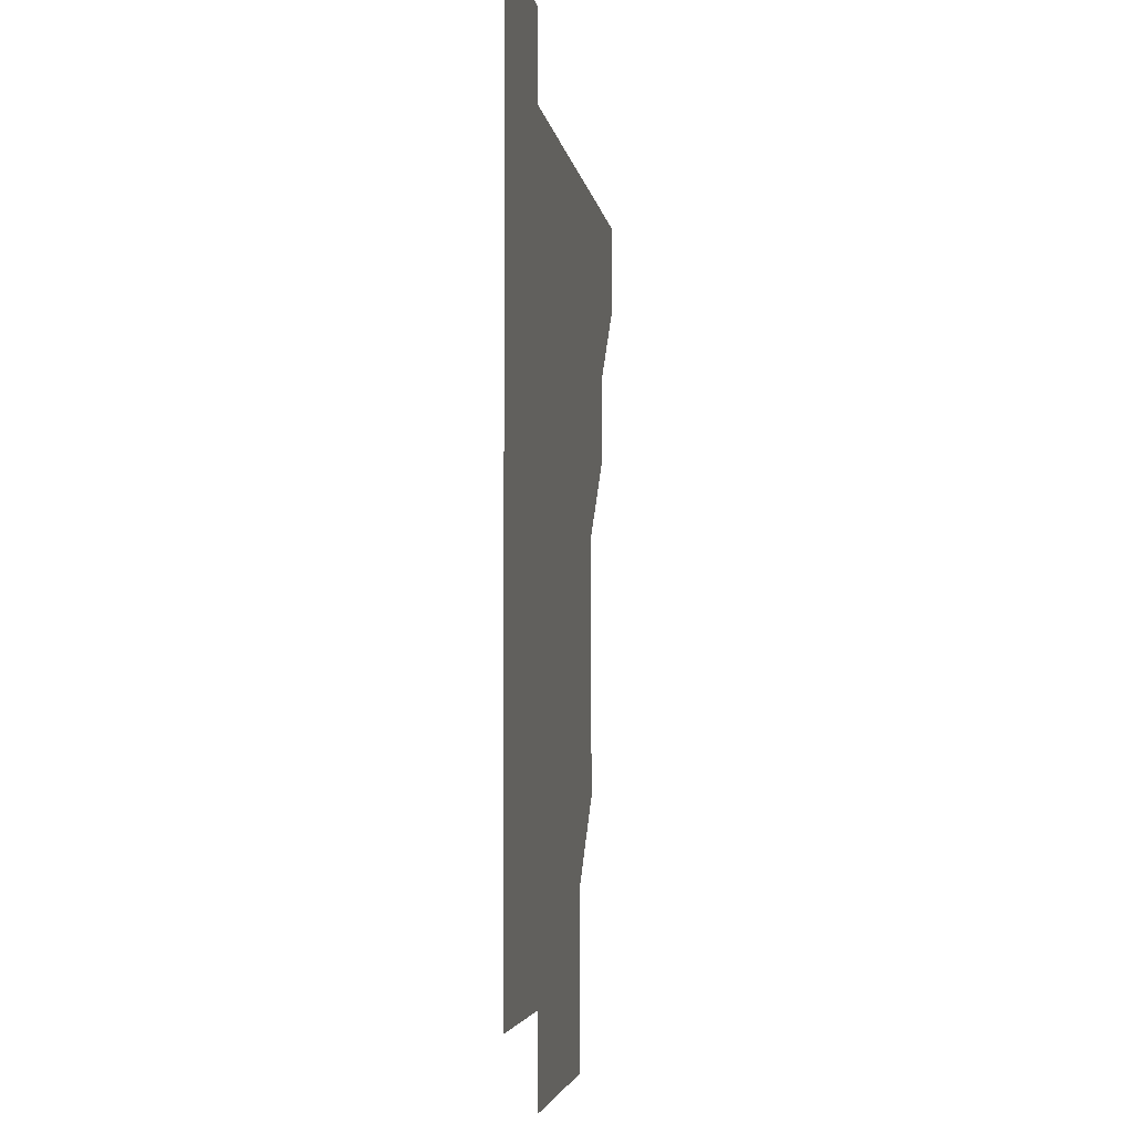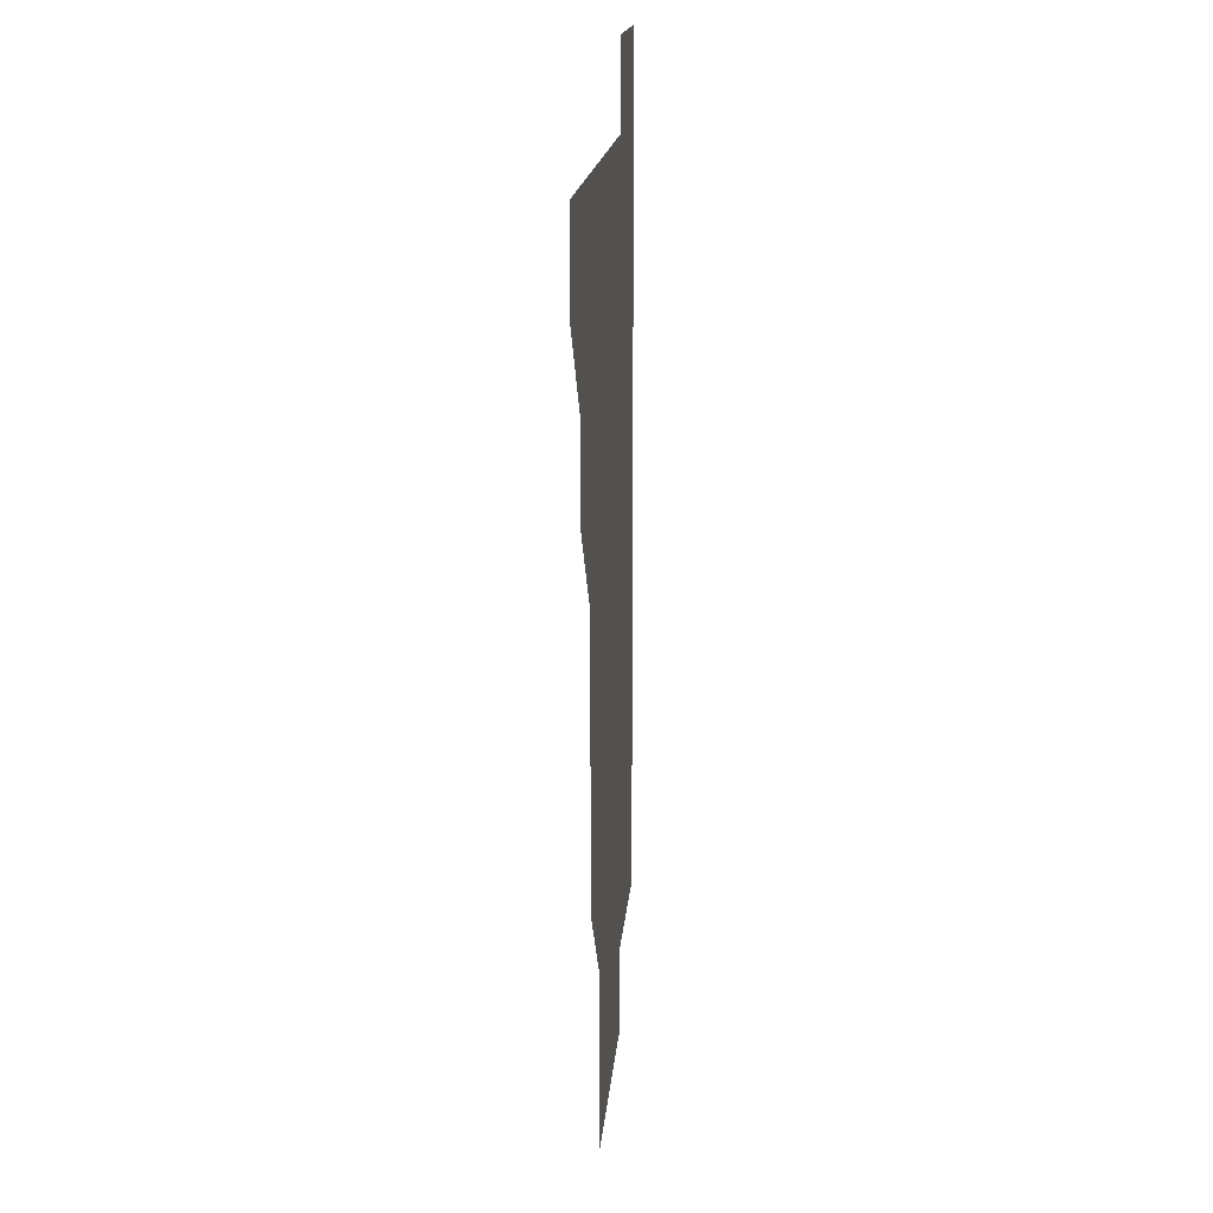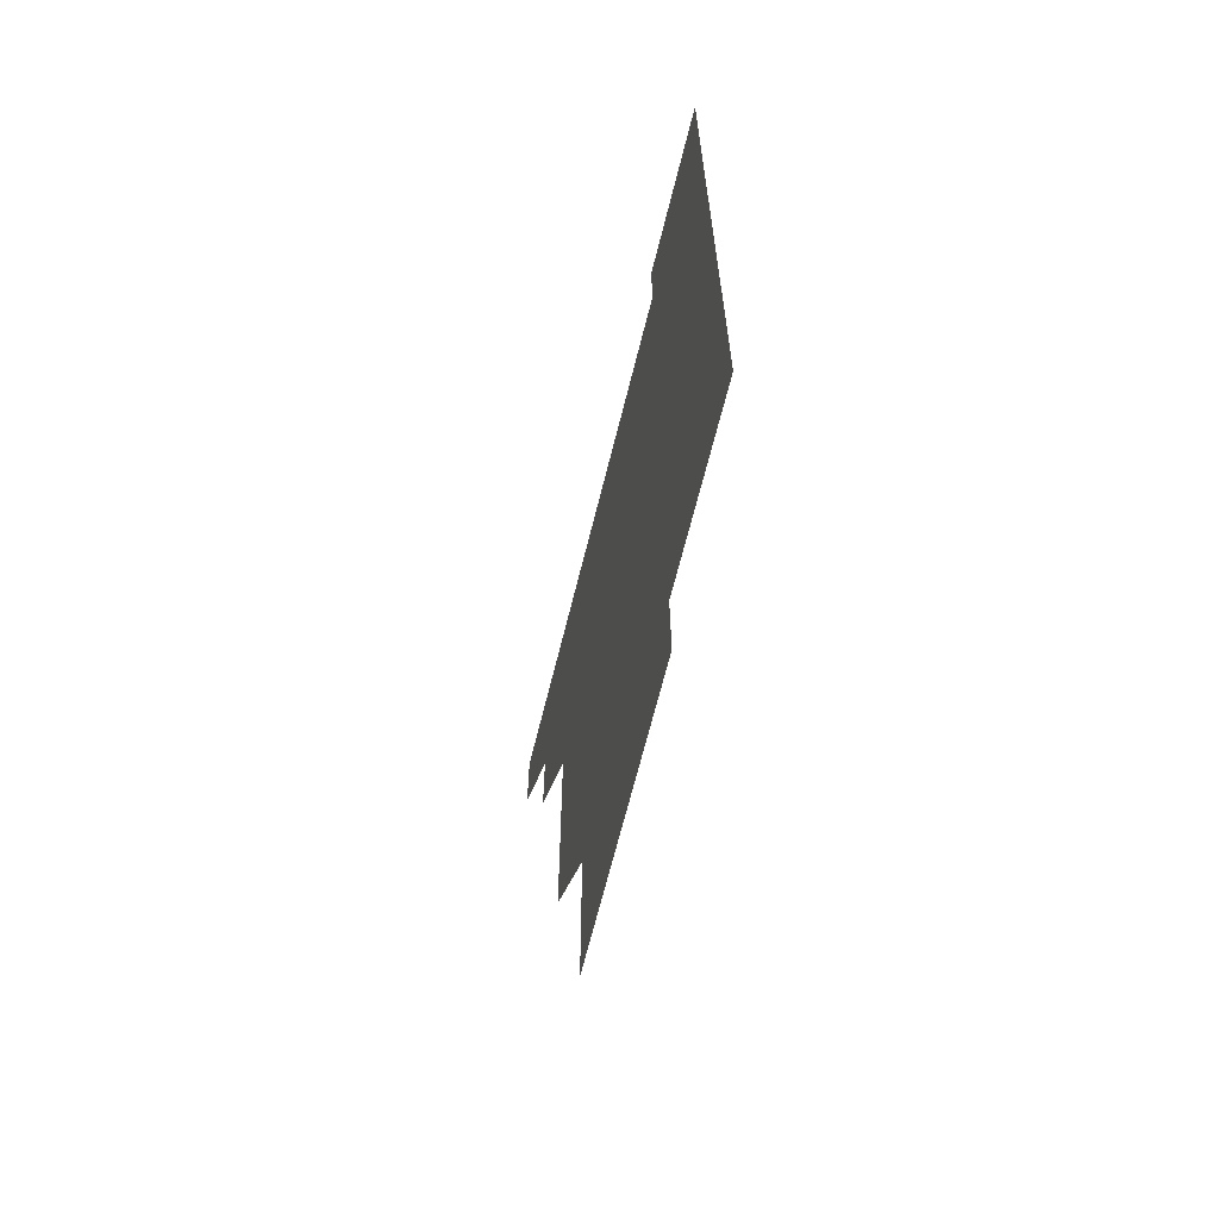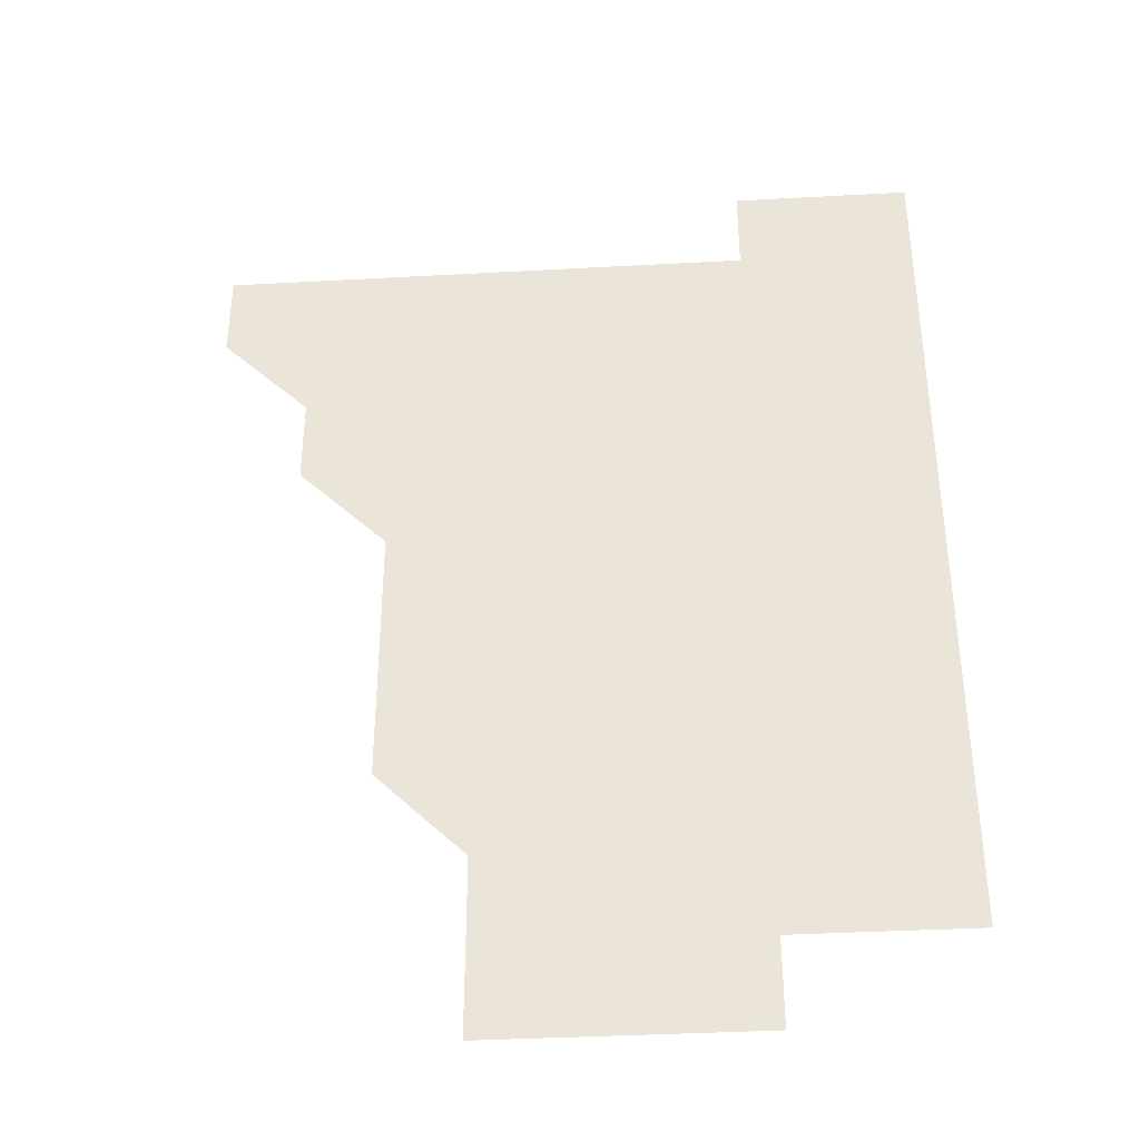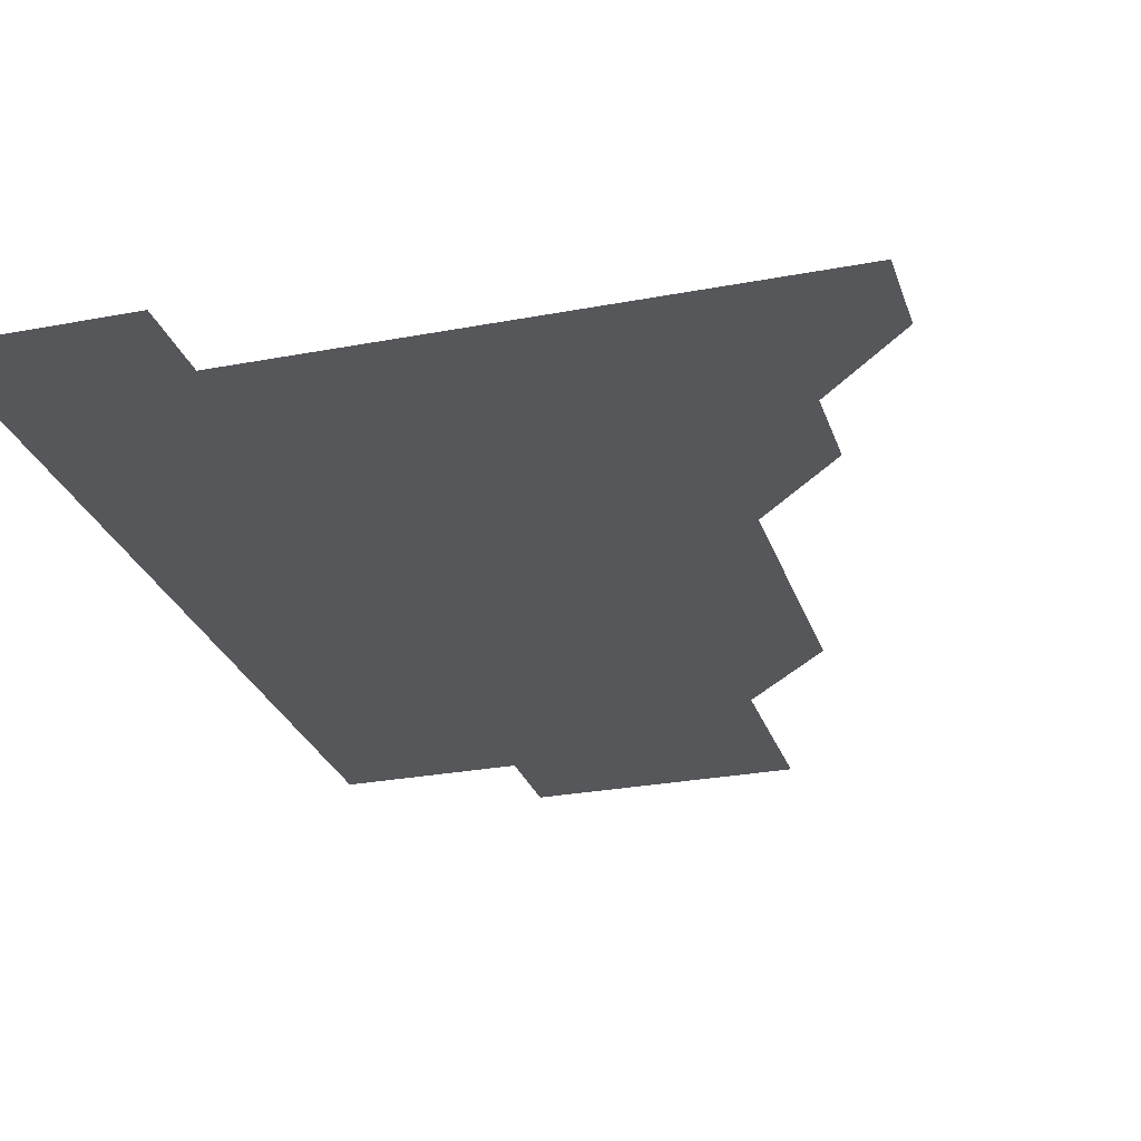
<metadata>
{"format":"obj","ext":"obj","renderer":"f3d","projection":"perspective","resolution":1024,"background":"white","views":[{"elev":-4.2,"azim":98.2,"up":"+Y"},{"elev":15.3,"azim":-85.7,"up":"+Y"},{"elev":-67.5,"azim":76.0,"up":"+Y"},{"elev":-38.0,"azim":4.0,"up":"+Y"},{"elev":-27.1,"azim":-163.5,"up":"+Z"}]}
</metadata>
<code>
v 481 451 0
v 481 481 0
v 511 391 0
v 511 421 0
v 511 451 0
v 511 481 0
v 541 271 0
v 541 301 0
v 541 331 0
v 541 361 0
v 541 391 0
v 541 421 0
v 541 451 0
v 541 481 0
v 571 181 0
v 571 211 0
v 571 241 0
v 571 271 0
v 571 301 0
v 571 331 0
v 571 361 0
v 571 391 0
v 571 421 0
v 571 451 0
v 571 481 0
v 601 181 0
v 601 211 0
v 601 241 0
v 601 271 0
v 601 301 0
v 601 331 0
v 601 361 0
v 601 391 0
v 601 421 0
v 601 451 0
v 601 481 0
v 631 181 0
v 631 211 0
v 631 241 0
v 631 271 0
v 631 301 0
v 631 331 0
v 631 361 0
v 631 391 0
v 631 421 0
v 631 451 0
v 631 481 0
v 661 181 0
v 661 211 0
v 661 241 0
v 661 271 0
v 661 301 0
v 661 331 0
v 661 361 0
v 661 391 0
v 661 421 0
v 661 451 0
v 661 481 0
v 661 511 0
v 691 211 0
v 691 241 0
v 691 271 0
v 691 301 0
v 691 331 0
v 691 361 0
v 691 391 0
v 691 421 0
v 691 451 0
v 691 481 0
v 691 511 0
v 721 211 0
v 721 241 0
v 721 271 0
v 721 301 0
v 721 331 0
v 721 361 0
v 721 391 0
v 721 421 0
v 721 451 0
v 721 481 0
v 721 511 0
f 4 5 1
f 1 5 2
f 5 6 2
f 10 11 3
f 3 11 4
f 11 12 4
f 4 12 5
f 12 13 5
f 5 13 6
f 13 14 6
f 17 18 7
f 7 18 8
f 18 19 8
f 8 19 9
f 19 20 9
f 9 20 10
f 20 21 10
f 10 21 11
f 21 22 11
f 11 22 12
f 22 23 12
f 12 23 13
f 23 24 13
f 13 24 14
f 24 25 14
f 15 26 16
f 26 27 16
f 16 27 17
f 27 28 17
f 17 28 18
f 28 29 18
f 18 29 19
f 29 30 19
f 19 30 20
f 30 31 20
f 20 31 21
f 31 32 21
f 21 32 22
f 32 33 22
f 22 33 23
f 33 34 23
f 23 34 24
f 34 35 24
f 24 35 25
f 35 36 25
f 26 37 27
f 37 38 27
f 27 38 28
f 38 39 28
f 28 39 29
f 39 40 29
f 29 40 30
f 40 41 30
f 30 41 31
f 41 42 31
f 31 42 32
f 42 43 32
f 32 43 33
f 43 44 33
f 33 44 34
f 44 45 34
f 34 45 35
f 45 46 35
f 35 46 36
f 46 47 36
f 37 48 38
f 48 49 38
f 38 49 39
f 49 50 39
f 39 50 40
f 50 51 40
f 40 51 41
f 51 52 41
f 41 52 42
f 52 53 42
f 42 53 43
f 53 54 43
f 43 54 44
f 54 55 44
f 44 55 45
f 55 56 45
f 45 56 46
f 56 57 46
f 46 57 47
f 57 58 47
f 49 60 50
f 60 61 50
f 50 61 51
f 61 62 51
f 51 62 52
f 62 63 52
f 52 63 53
f 63 64 53
f 53 64 54
f 64 65 54
f 54 65 55
f 65 66 55
f 55 66 56
f 66 67 56
f 56 67 57
f 67 68 57
f 57 68 58
f 68 69 58
f 58 69 59
f 69 70 59
f 60 71 61
f 71 72 61
f 61 72 62
f 72 73 62
f 62 73 63
f 73 74 63
f 63 74 64
f 74 75 64
f 64 75 65
f 75 76 65
f 65 76 66
f 76 77 66
f 66 77 67
f 77 78 67
f 67 78 68
f 78 79 68
f 68 79 69
f 79 80 69
f 69 80 70
f 80 81 70

</code>
